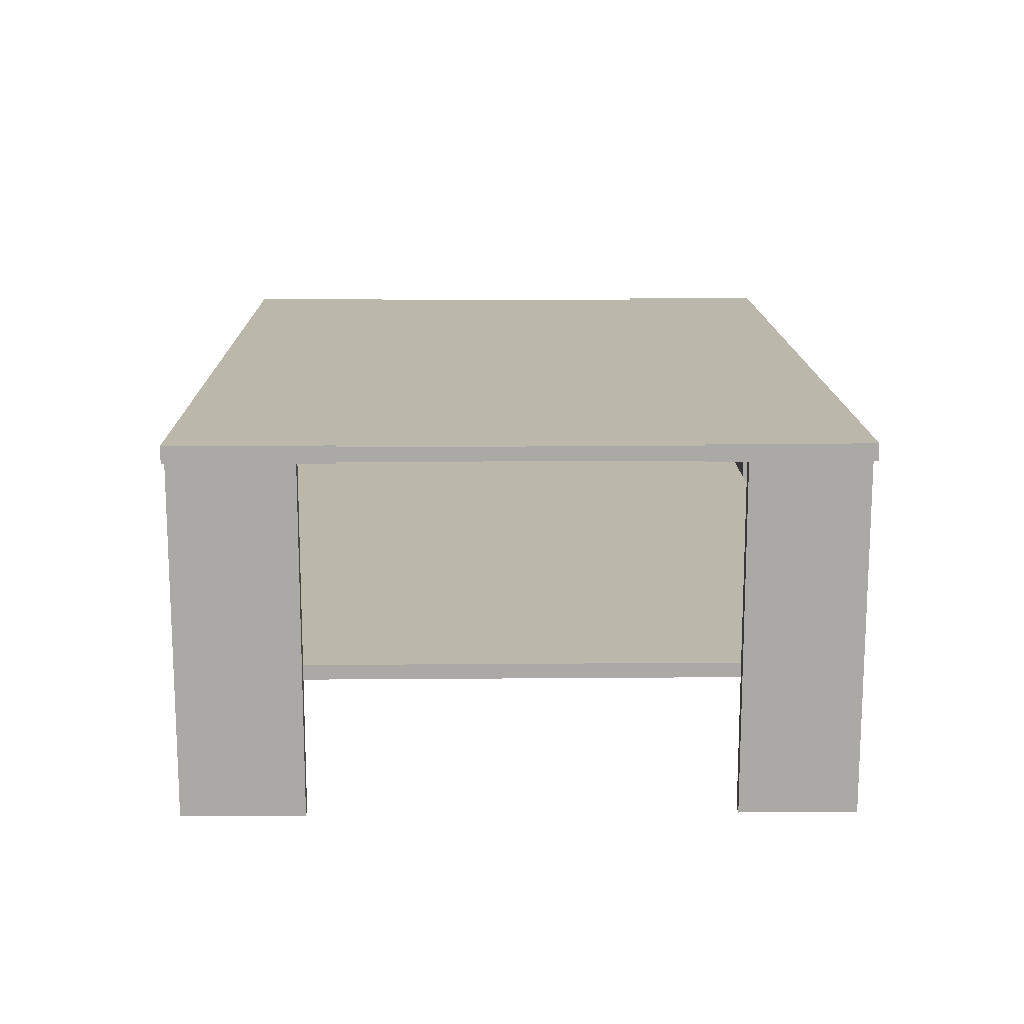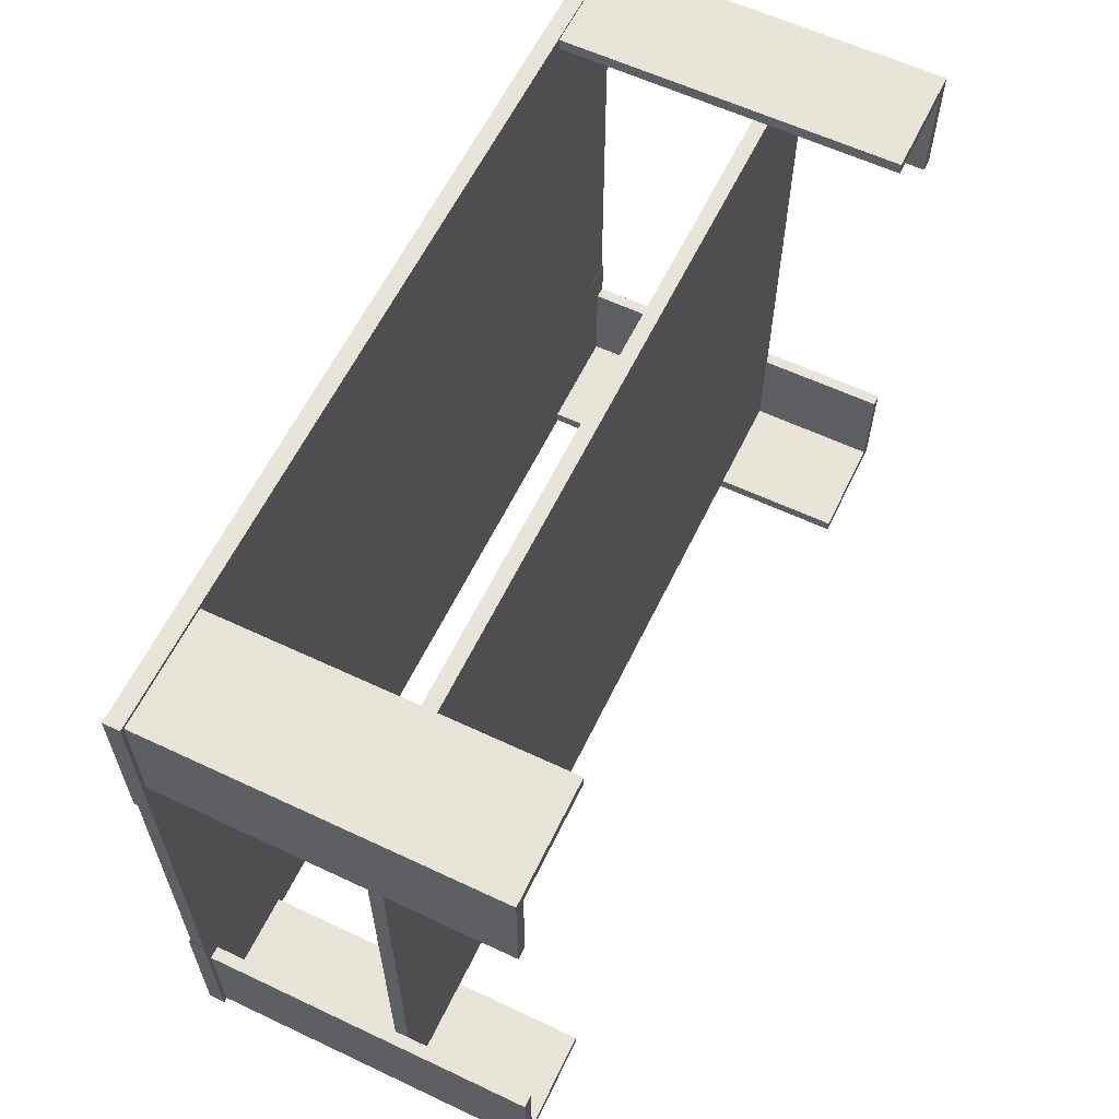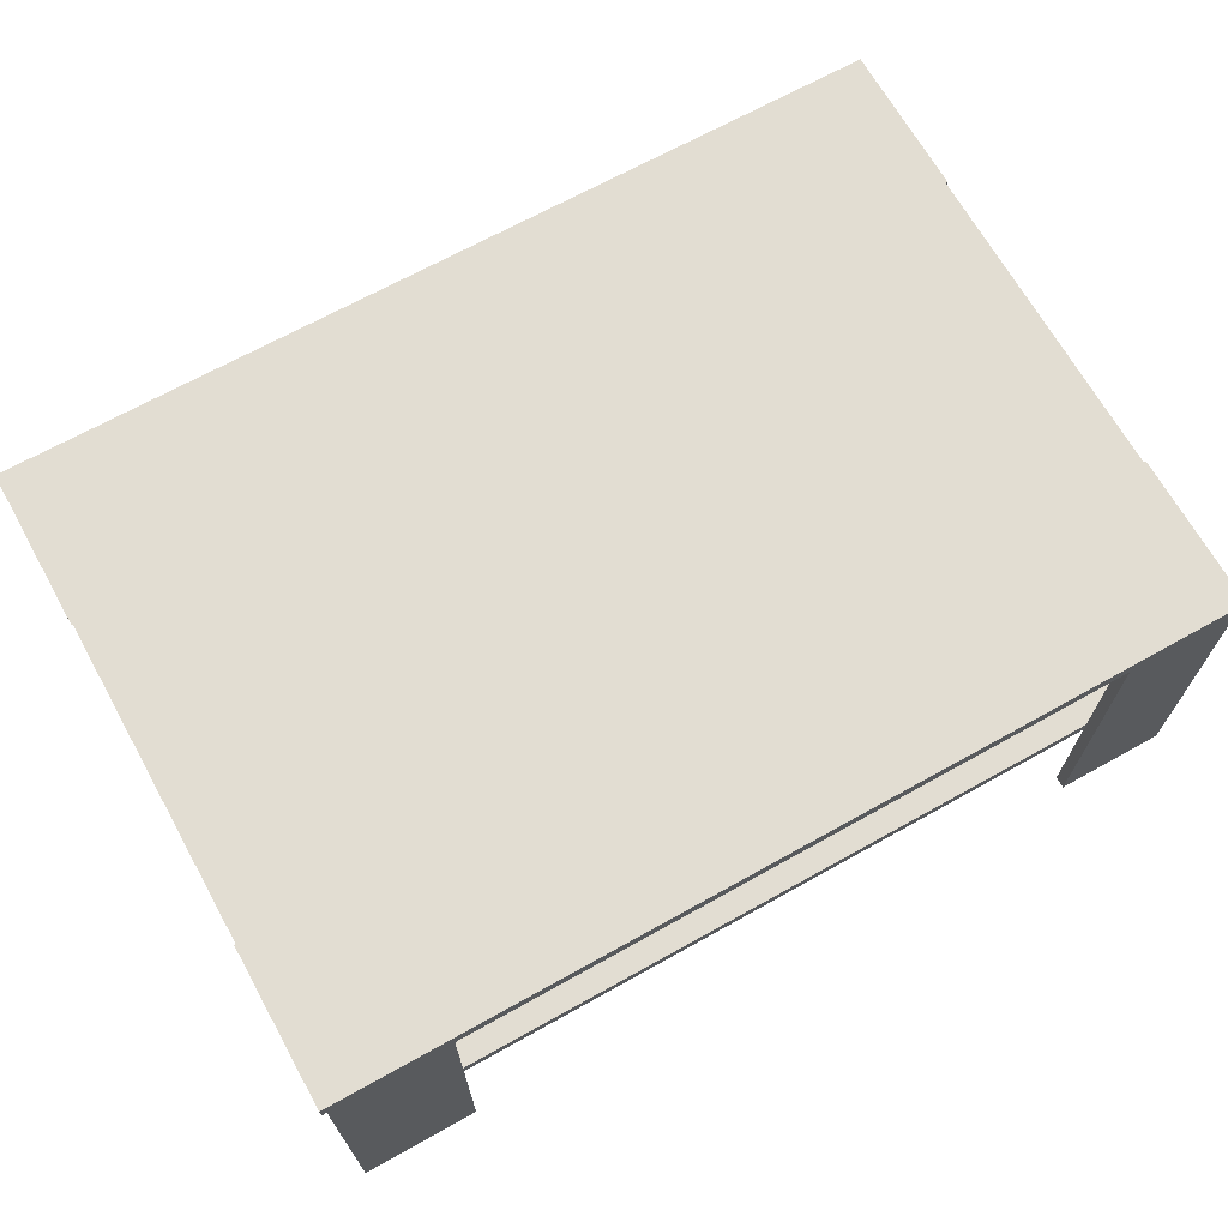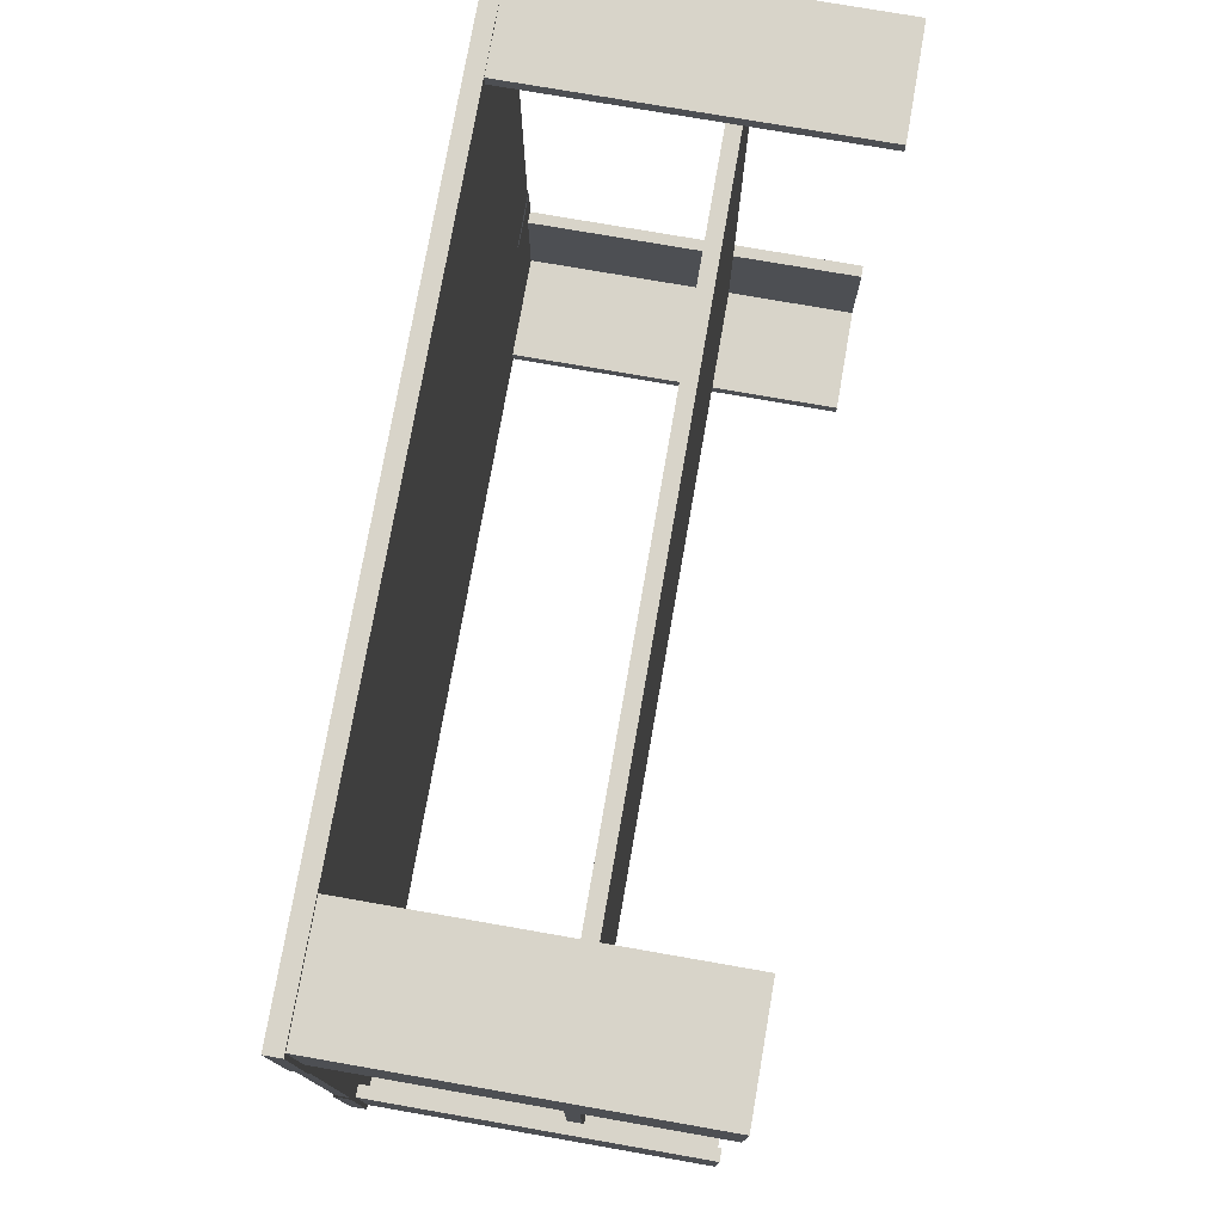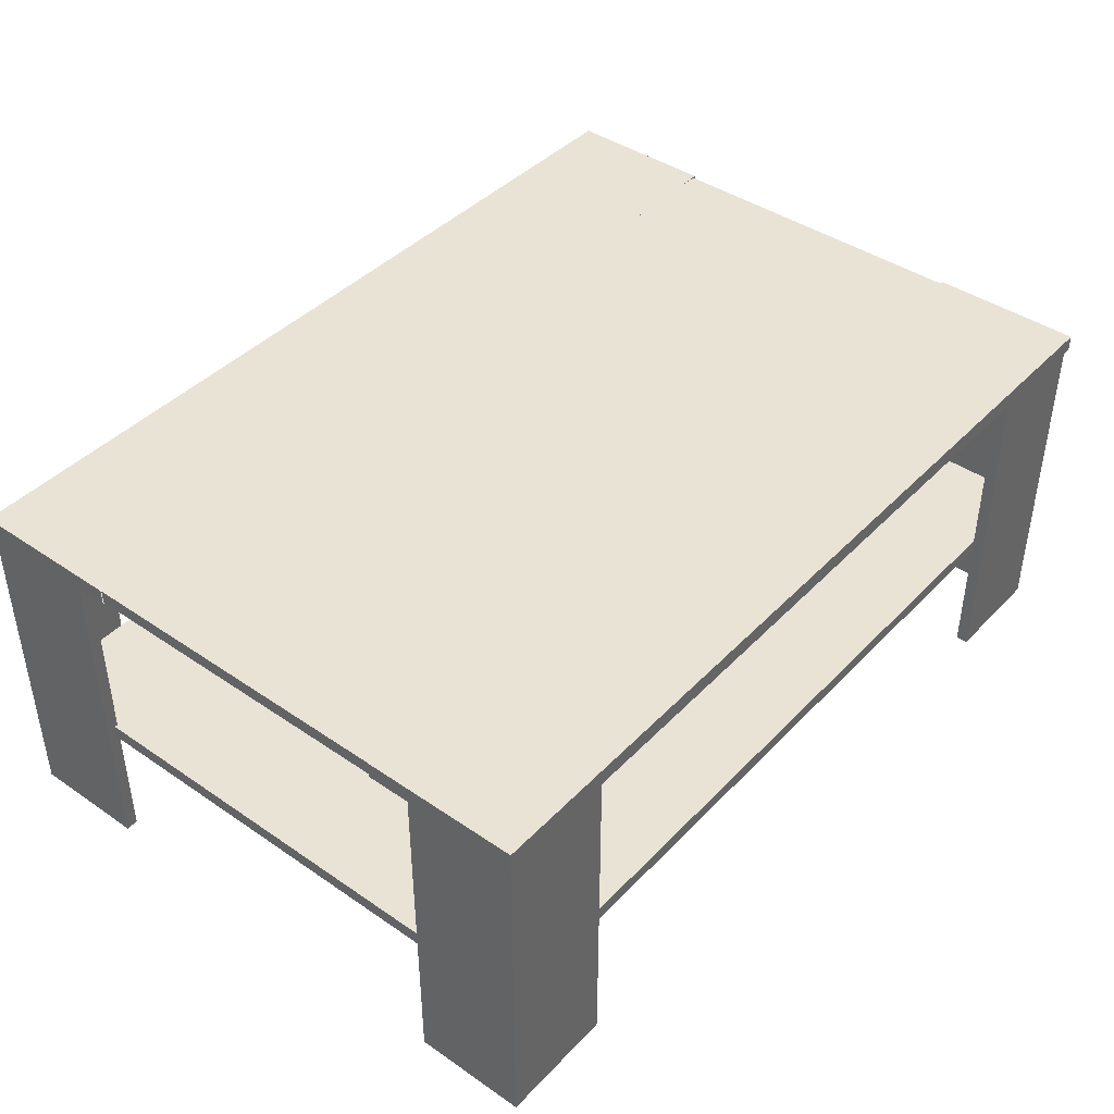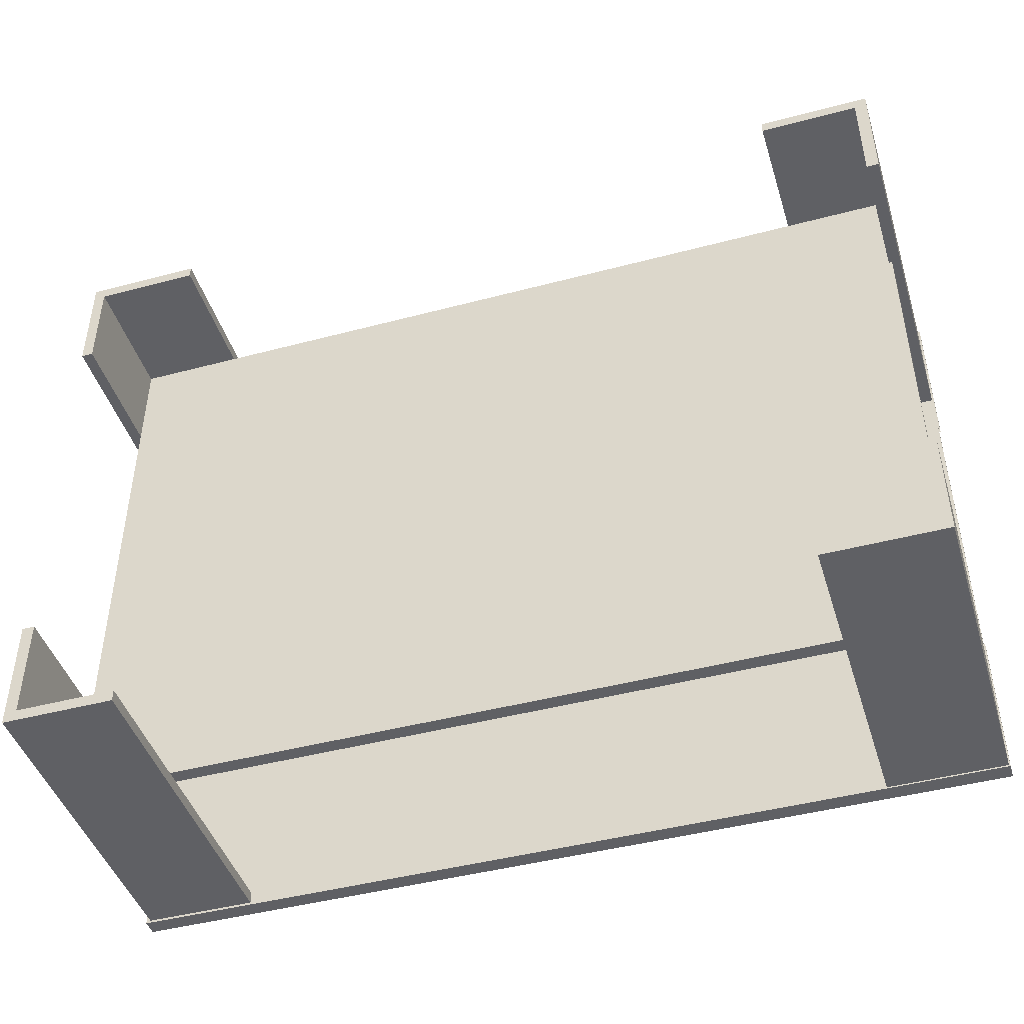
<metadata>
{"format":"obj","ext":"obj","renderer":"f3d","projection":"perspective","resolution":1024,"background":"white","views":[{"elev":14.5,"azim":-91.0,"up":"+Y"},{"elev":60.5,"azim":-64.3,"up":"+Z"},{"elev":68.2,"azim":-29.2,"up":"+Y"},{"elev":75.7,"azim":-80.1,"up":"+Z"},{"elev":42.2,"azim":129.4,"up":"+Y"},{"elev":-45.0,"azim":17.1,"up":"+Z"}]}
</metadata>
<code>
o Cube.002
v -5.293 0.7273 -7.195
v -5.293 0.7273 -10.34
v -0.8047 0.7273 -10.34
v -0.8047 0.7273 -7.195
v -5.293 0.8007 -7.195
v -0.8047 0.8007 -7.195
v -0.8047 0.8007 -10.34
v -5.293 0.8007 -10.34
v -0.8162 0.05621 -10.41
v -0.8162 1.812 -10.41
v -0.7549 1.812 -10.41
v -0.7549 0.05621 -10.41
v -0.7549 0.05621 -9.832
v -0.7549 1.812 -9.832
v -0.8162 1.812 -9.832
v -0.8162 0.05621 -9.832
v -0.8162 0.05621 -10.35
v -0.7549 0.05621 -10.35
v -0.8162 1.812 -10.35
v -0.7549 1.812 -10.35
v -1.362 1.812 -10.35
v -1.362 0.05621 -10.35
v -1.362 1.812 -10.41
v -1.362 0.05621 -10.41
v -0.7587 0.0562 -7.177
v -0.7587 1.812 -7.177
v -0.7587 1.812 -7.116
v -0.7587 0.0562 -7.116
v -1.337 0.0562 -7.116
v -1.337 1.812 -7.116
v -1.337 1.812 -7.177
v -1.337 0.0562 -7.177
v -0.8228 0.0562 -7.177
v -0.8228 0.0562 -7.116
v -0.8228 1.812 -7.177
v -0.8228 1.812 -7.116
v -0.8228 1.812 -7.723
v -0.8228 0.0562 -7.723
v -0.7587 1.812 -7.723
v -0.7587 0.0562 -7.723
v -5.297 0.0562 -7.125
v -5.297 1.812 -7.125
v -5.358 1.812 -7.125
v -5.358 0.0562 -7.125
v -5.358 0.0562 -7.704
v -5.358 1.812 -7.704
v -5.297 1.812 -7.704
v -5.297 0.0562 -7.704
v -5.297 0.0562 -7.189
v -5.358 0.0562 -7.189
v -5.297 1.812 -7.189
v -5.358 1.812 -7.189
v -4.751 1.812 -7.189
v -4.751 0.0562 -7.189
v -4.751 1.812 -7.125
v -4.751 0.0562 -7.125
v -5.358 0.05621 -10.34
v -5.358 1.812 -10.34
v -5.358 1.812 -10.41
v -5.358 0.05621 -10.41
v -4.78 0.05621 -10.41
v -4.78 1.812 -10.41
v -4.78 1.812 -10.34
v -4.78 0.05621 -10.34
v -5.294 0.05621 -10.34
v -5.294 0.05621 -10.41
v -5.294 1.812 -10.34
v -5.294 1.812 -10.41
v -5.294 1.812 -9.799
v -5.294 0.05621 -9.799
v -5.358 1.812 -9.799
v -5.358 0.05621 -9.799
v -0.7555 1.883 -9.619
v -0.7555 1.883 -7.906
v -0.7555 1.813 -7.906
v -0.7555 1.813 -9.619
v -5.373 1.883 -7.906
v -5.373 1.883 -9.619
v -5.373 1.813 -9.619
v -5.373 1.813 -7.906
v -5.381 1.808 -10.42
v -5.381 1.893 -10.42
v -0.7481 1.893 -10.42
v -0.7481 1.808 -10.42
v -5.381 1.893 -7.107
v -5.381 1.808 -7.107
v -0.7481 1.808 -7.107
v -0.7481 1.893 -7.107
v -5.381 1.808 -7.911
v -0.7481 1.808 -7.911
v -5.381 1.808 -9.614
v -0.7481 1.808 -9.614
v -0.7481 1.893 -7.911
v -5.381 1.893 -7.911
v -0.7481 1.893 -9.614
v -5.381 1.893 -9.614
f 1 2 3 4
f 5 6 7 8
f 1 5 8 2
f 2 8 7 3
f 3 7 6 4
f 5 1 4 6
f 9 10 11 12
f 13 14 15 16
f 17 9 12 18
f 18 13 16 17
f 10 19 20 11
f 19 15 14 20
f 11 20 18 12
f 20 14 13 18
f 17 16 15 19
f 17 19 21 22
f 19 10 23 21
f 9 17 22 24
f 10 9 24 23
f 24 22 21 23
f 25 26 27 28
f 29 30 31 32
f 33 25 28 34
f 34 29 32 33
f 26 35 36 27
f 35 31 30 36
f 27 36 34 28
f 36 30 29 34
f 33 32 31 35
f 33 35 37 38
f 35 26 39 37
f 25 33 38 40
f 26 25 40 39
f 40 38 37 39
f 41 42 43 44
f 45 46 47 48
f 49 41 44 50
f 50 45 48 49
f 42 51 52 43
f 51 47 46 52
f 43 52 50 44
f 52 46 45 50
f 49 48 47 51
f 49 51 53 54
f 51 42 55 53
f 41 49 54 56
f 42 41 56 55
f 56 54 53 55
f 57 58 59 60
f 61 62 63 64
f 65 57 60 66
f 66 61 64 65
f 58 67 68 59
f 67 63 62 68
f 59 68 66 60
f 68 62 61 66
f 65 64 63 67
f 65 67 69 70
f 67 58 71 69
f 57 65 70 72
f 58 57 72 71
f 72 70 69 71
f 73 74 75 76
f 77 78 79 80
f 74 73 78 77
f 80 79 76 75
f 73 76 79 78
f 74 77 80 75
f 81 82 83 84
f 85 86 87 88
f 86 89 90 87
f 91 81 84 92
f 88 93 94 85
f 95 83 82 96
f 89 86 85 94
f 96 82 81 91
f 83 95 92 84
f 93 88 87 90

</code>
